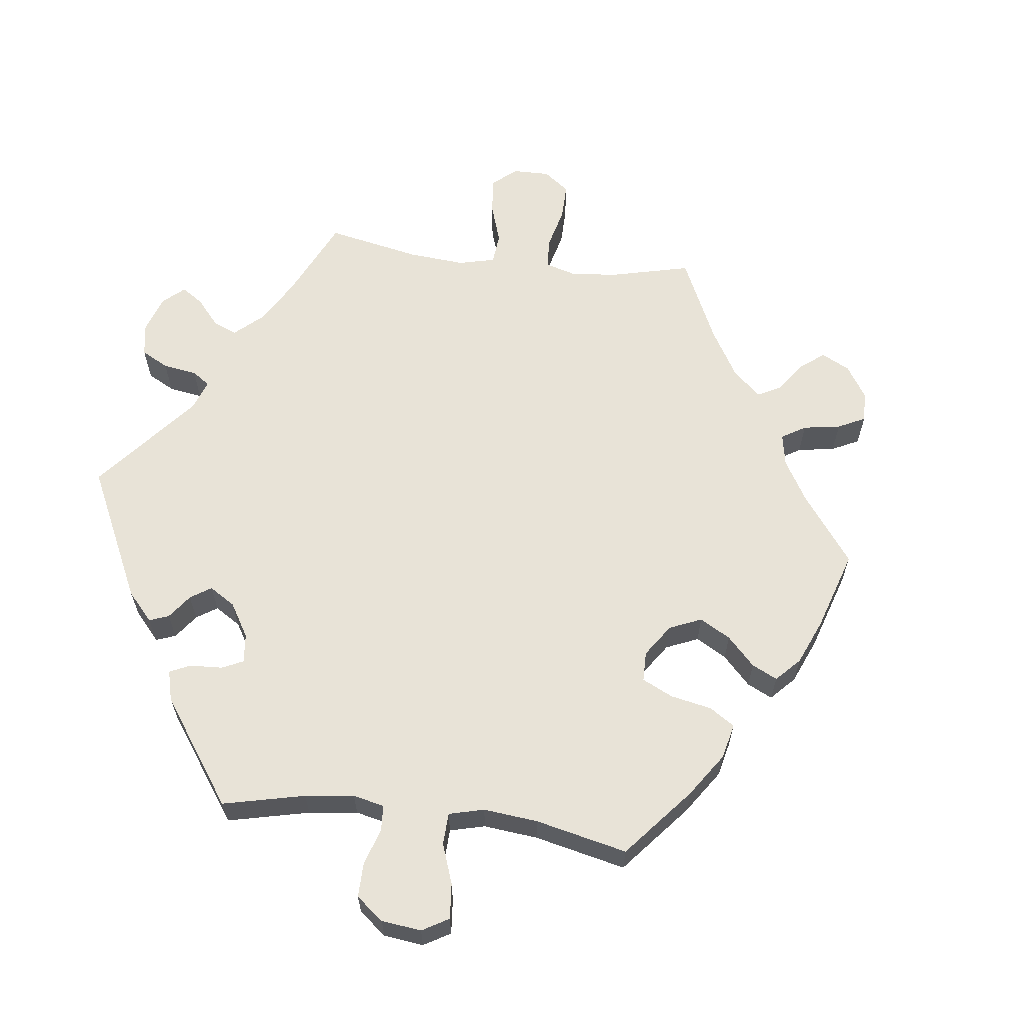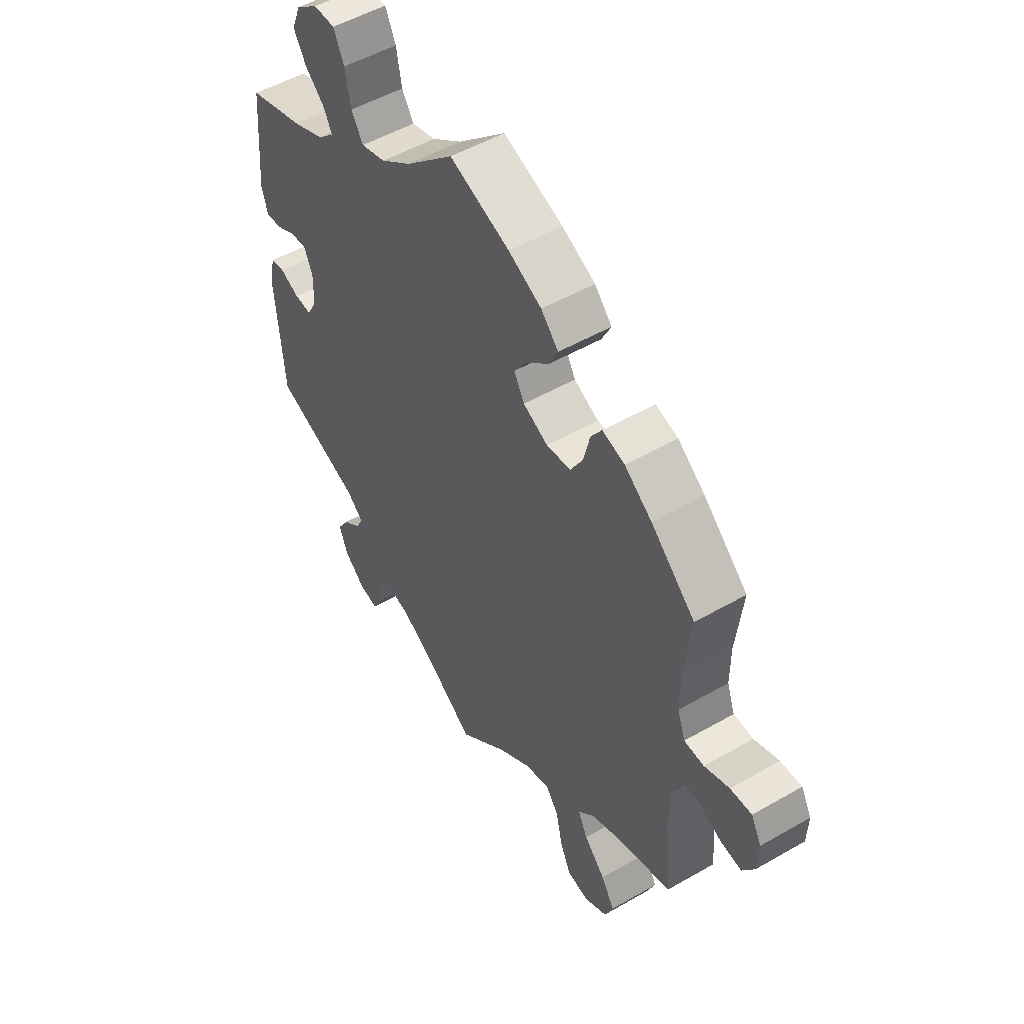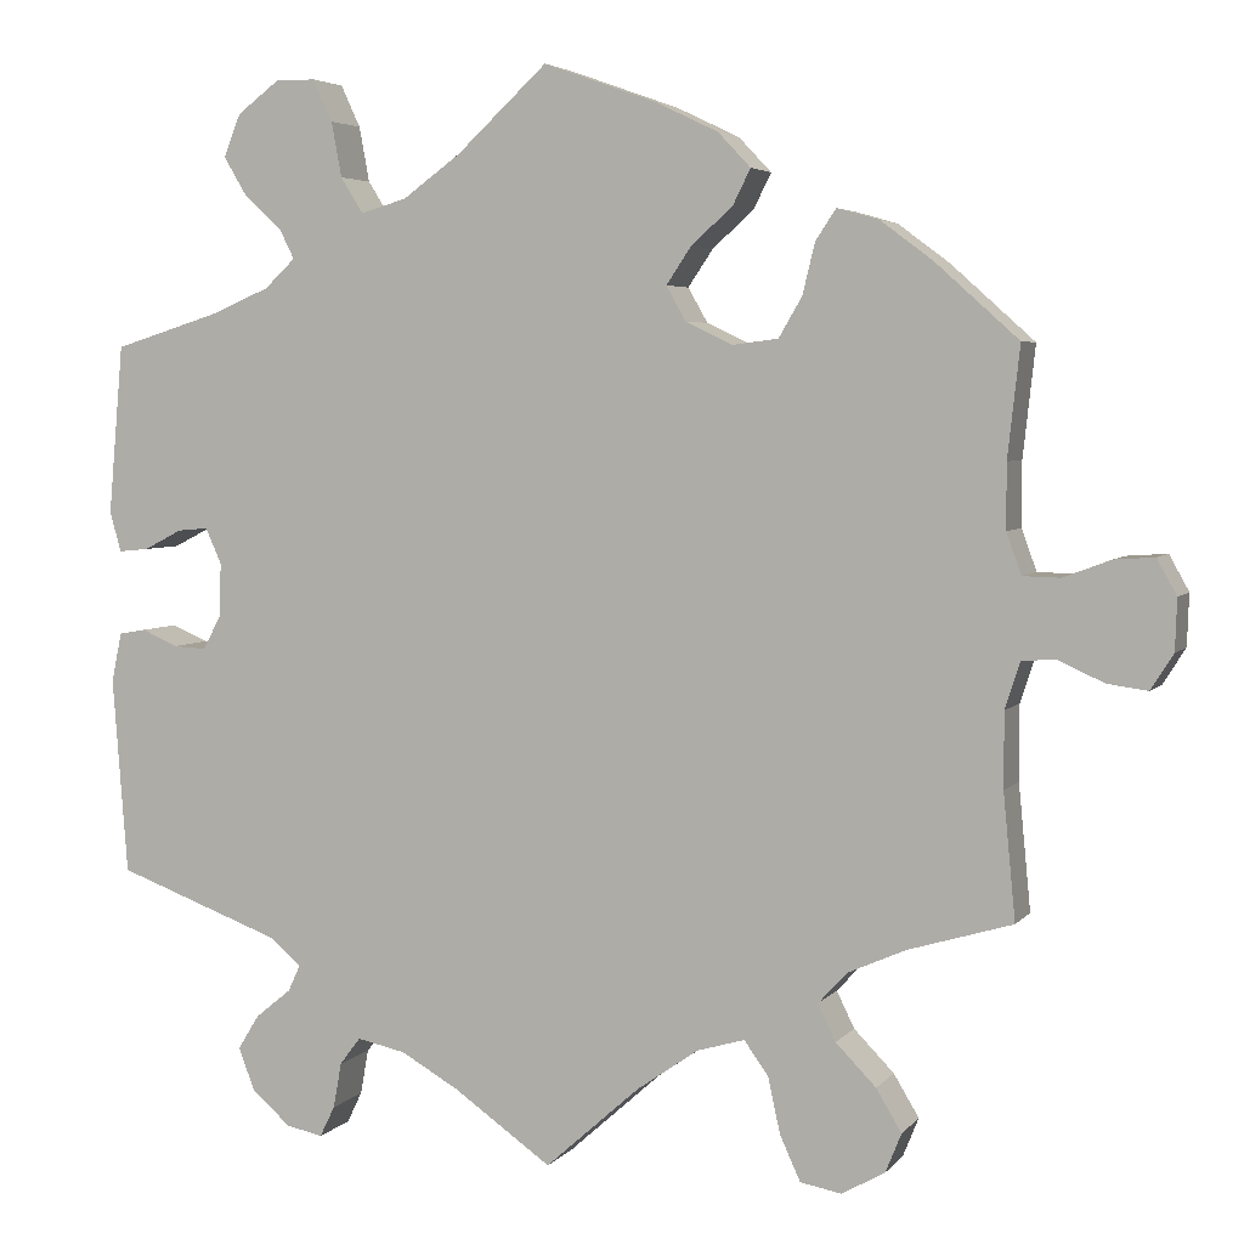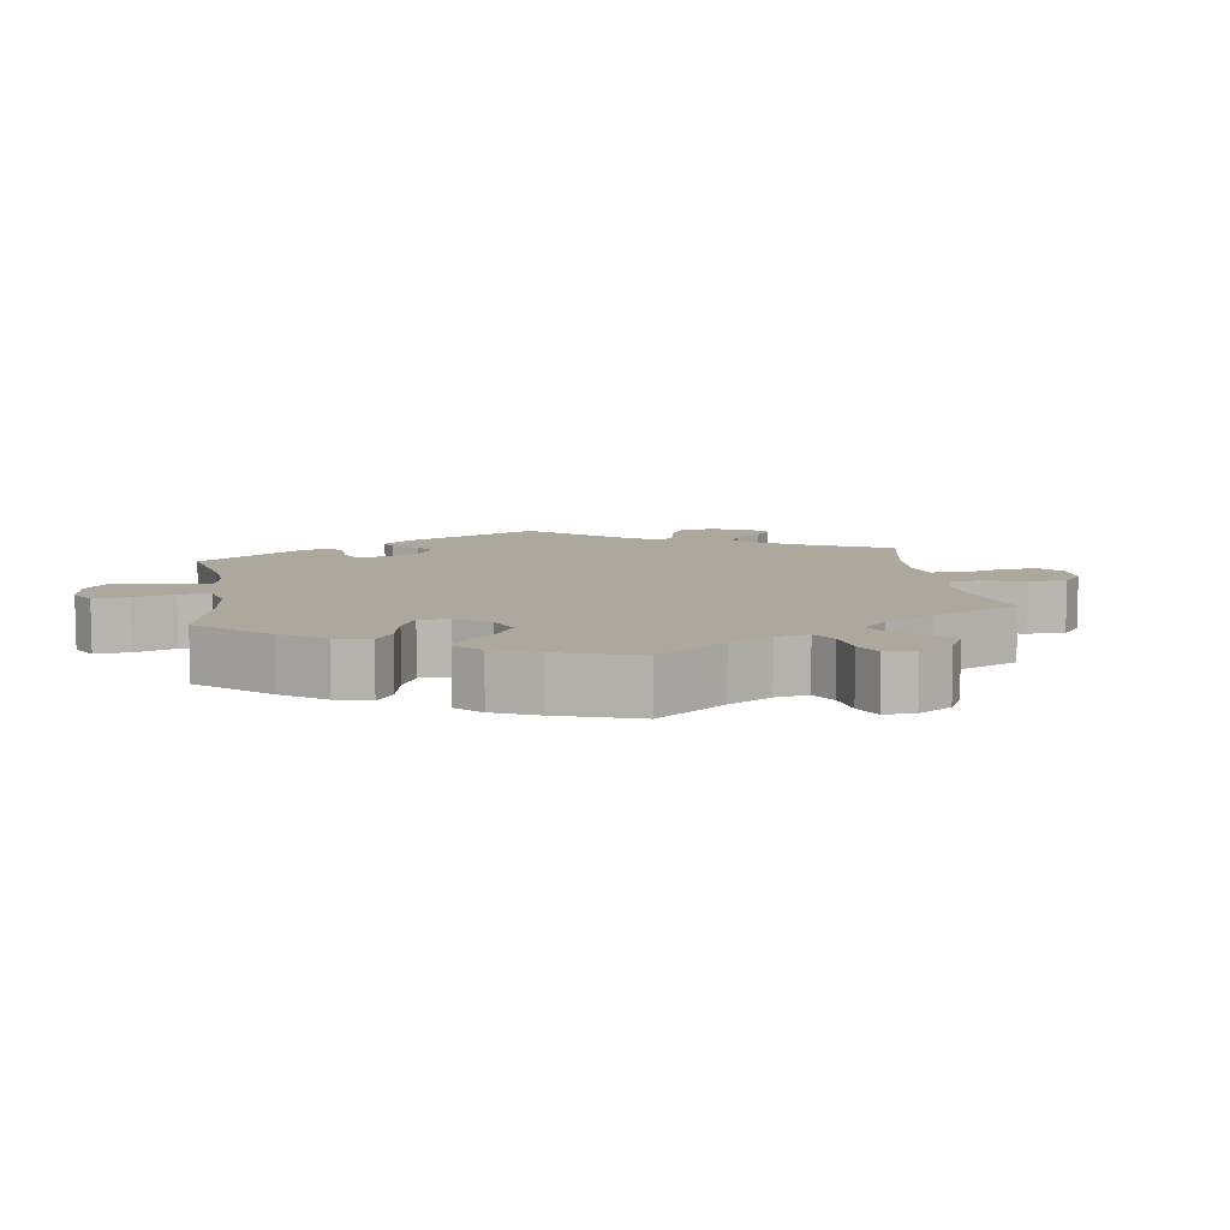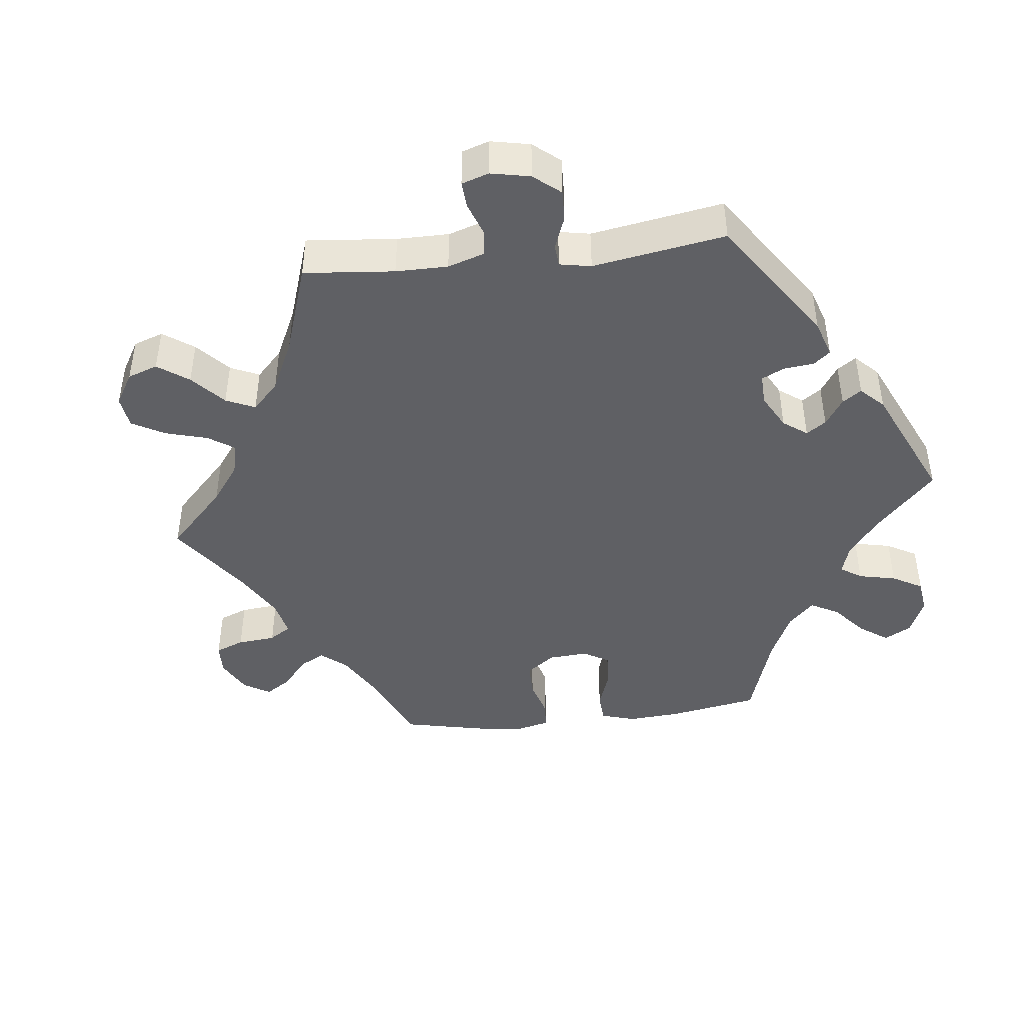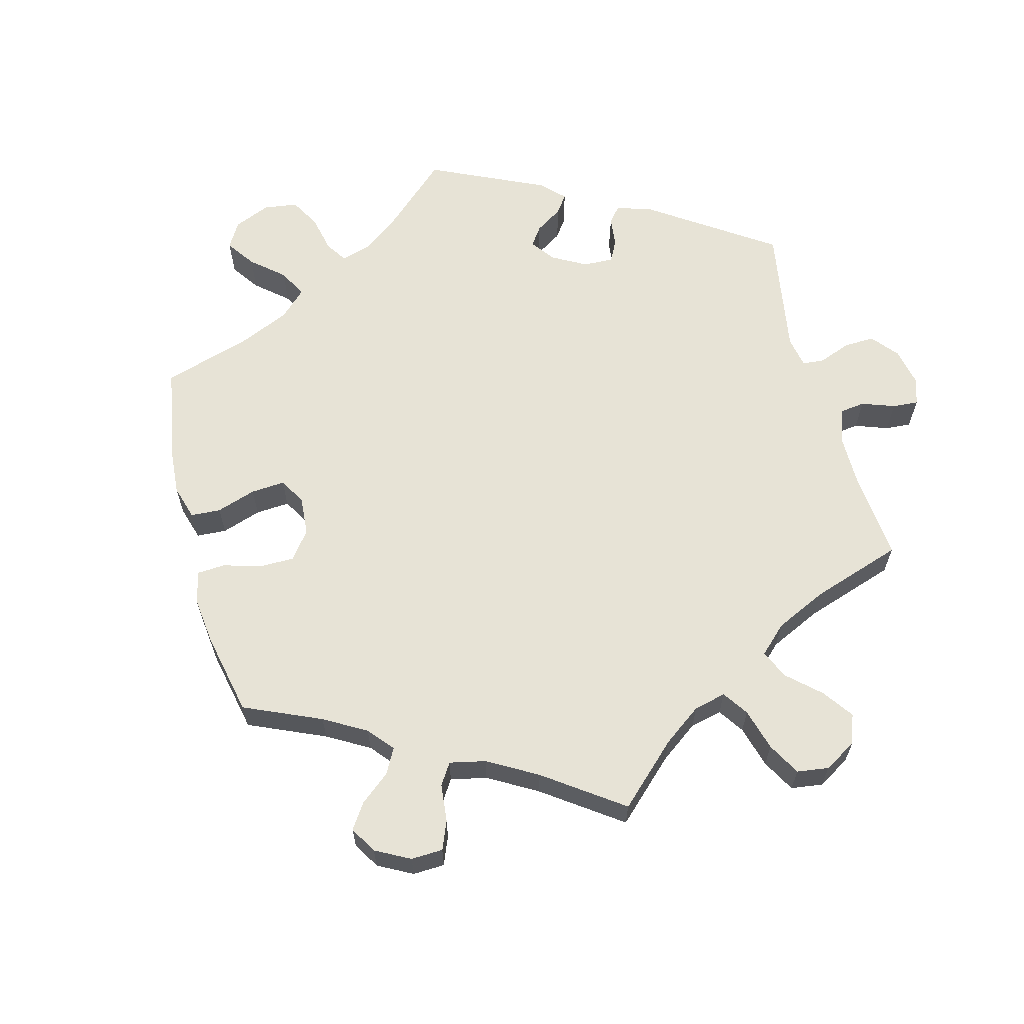
<metadata>
{"format":"obj","ext":"obj","renderer":"f3d","projection":"perspective","resolution":1024,"background":"white","views":[{"elev":61.8,"azim":-23.0,"up":"+Y"},{"elev":51.6,"azim":58.0,"up":"+Z"},{"elev":4.4,"azim":20.0,"up":"+Z"},{"elev":8.7,"azim":51.4,"up":"+Y"},{"elev":-43.7,"azim":-143.6,"up":"+Y"},{"elev":62.7,"azim":105.2,"up":"+Y"}]}
</metadata>
<code>
v 0.12 0.07 0.535
v 0.187 0.07 0.503
v 0.222 0.07 0.466
v 0.203 0.07 0.428
v 0.159 0.07 0.389
v 0.132 0.07 0.349
v 0.153 0.07 0.312
v 0.203 0.07 0.288
v 0.252 0.07 0.294
v 0.277 0.07 0.337
v 0.29 0.07 0.391
v 0.312 0.07 0.424
v 0.357 0.07 0.411
v 0.412 0.07 0.37
v 0.501 0.07 0.29
v 0.488 0.07 0.172
v 0.488 0.07 0.103
v 0.504 0.07 0.059
v 0.544 0.07 0.058
v 0.594 0.07 0.077
v 0.637 0.07 0.08
v 0.658 0.07 0.042
v 0.656 0.07 -0.013
v 0.632 0.07 -0.051
v 0.589 0.07 -0.045
v 0.54 0.07 -0.023
v 0.504 0.07 -0.025
v 0.488 0.07 -0.075
v 0.488 0.07 -0.155
v 0.501 0.07 -0.289
v 0.39 0.07 -0.322
v 0.329 0.07 -0.349
v 0.297 0.07 -0.383
v 0.316 0.07 -0.422
v 0.359 0.07 -0.466
v 0.386 0.07 -0.511
v 0.369 0.07 -0.553
v 0.323 0.07 -0.579
v 0.279 0.07 -0.571
v 0.257 0.07 -0.523
v 0.244 0.07 -0.463
v 0.218 0.07 -0.427
v 0.167 0.07 -0.442
v 0.101 0.07 -0.488
v 0 0.07 -0.578
v -0.104 0.07 -0.505
v -0.167 0.07 -0.469
v -0.219 0.07 -0.458
v -0.241 0.07 -0.487
v -0.25 0.07 -0.536
v -0.266 0.07 -0.569
v -0.305 0.07 -0.561
v -0.347 0.07 -0.524
v -0.364 0.07 -0.479
v -0.341 0.07 -0.442
v -0.303 0.07 -0.411
v -0.29 0.07 -0.383
v -0.324 0.07 -0.354
v -0.5 0.07 -0.289
v -0.516 0.07 -0.079
v -0.505 0.07 -0.026
v -0.476 0.07 -0.021
v -0.437 0.07 -0.038
v -0.402 0.07 -0.04
v -0.382 0.07 -0.002
v -0.381 0.07 0.054
v -0.398 0.07 0.092
v -0.431 0.07 0.089
v -0.472 0.07 0.068
v -0.504 0.07 0.065
v -0.516 0.07 0.108
v -0.5 0.07 0.289
v -0.387 0.07 0.324
v -0.323 0.07 0.351
v -0.29 0.07 0.382
v -0.306 0.07 0.414
v -0.346 0.07 0.45
v -0.371 0.07 0.492
v -0.353 0.07 0.537
v -0.308 0.07 0.571
v -0.265 0.07 0.571
v -0.244 0.07 0.526
v -0.233 0.07 0.467
v -0.209 0.07 0.429
v -0.16 0.07 0.443
v -0.098 0.07 0.488
v -0.001 0.07 0.578
v 0.12 0 0.535
v 0.187 0 0.503
v 0.222 0 0.466
v 0.203 0 0.428
v 0.159 0 0.389
v 0.132 0 0.349
v 0.153 0 0.312
v 0.203 0 0.288
v 0.252 0 0.294
v 0.277 0 0.337
v 0.29 0 0.391
v 0.312 0 0.424
v 0.357 0 0.411
v 0.412 0 0.37
v 0.501 0 0.29
v 0.488 0 0.172
v 0.488 0 0.103
v 0.504 0 0.059
v 0.544 0 0.058
v 0.594 0 0.077
v 0.637 0 0.08
v 0.658 0 0.042
v 0.656 0 -0.013
v 0.632 0 -0.051
v 0.589 0 -0.045
v 0.54 0 -0.023
v 0.504 0 -0.025
v 0.488 0 -0.075
v 0.488 0 -0.155
v 0.501 0 -0.289
v 0.39 0 -0.322
v 0.329 0 -0.349
v 0.297 0 -0.383
v 0.316 0 -0.422
v 0.359 0 -0.466
v 0.386 0 -0.511
v 0.369 0 -0.553
v 0.323 0 -0.579
v 0.279 0 -0.571
v 0.257 0 -0.523
v 0.244 0 -0.463
v 0.218 0 -0.427
v 0.167 0 -0.442
v 0.101 0 -0.488
v 0 0 -0.578
v -0.104 0 -0.505
v -0.167 0 -0.469
v -0.219 0 -0.458
v -0.241 0 -0.487
v -0.25 0 -0.536
v -0.266 0 -0.569
v -0.305 0 -0.561
v -0.347 0 -0.524
v -0.364 0 -0.479
v -0.341 0 -0.442
v -0.303 0 -0.411
v -0.29 0 -0.383
v -0.324 0 -0.354
v -0.5 0 -0.289
v -0.516 0 -0.079
v -0.505 0 -0.026
v -0.476 0 -0.021
v -0.437 0 -0.038
v -0.402 0 -0.04
v -0.382 0 -0.002
v -0.381 0 0.054
v -0.398 0 0.092
v -0.431 0 0.089
v -0.472 0 0.068
v -0.504 0 0.065
v -0.516 0 0.108
v -0.5 0 0.289
v -0.387 0 0.324
v -0.323 0 0.351
v -0.29 0 0.382
v -0.306 0 0.414
v -0.346 0 0.45
v -0.371 0 0.492
v -0.353 0 0.537
v -0.308 0 0.571
v -0.265 0 0.571
v -0.244 0 0.526
v -0.233 0 0.467
v -0.209 0 0.429
v -0.16 0 0.443
v -0.098 0 0.488
v -0.001 0 0.578
f 86 87 1 2
f 85 86 2 3
f 84 85 3 4
f 80 81 82 83
f 80 83 84
f 79 80 84
f 76 77 78 79
f 75 76 79 84
f 74 75 84 4
f 70 71 72 73
f 68 69 70 73
f 67 68 73 74
f 66 67 74 4
f 60 61 62 63
f 58 59 60 63
f 57 58 63 64
f 53 54 55 56
f 53 56 57
f 52 53 57
f 49 50 51 52
f 48 49 52 57
f 47 48 57 64
f 44 45 46
f 43 44 46 47
f 42 43 47 64
f 38 39 40 41
f 36 37 38 41
f 34 35 36 41
f 33 34 41 42
f 32 33 42 64
f 29 30 31
f 28 29 31 32
f 27 28 32 64
f 23 24 25 26
f 19 20 21 22
f 18 19 22 23
f 13 14 15 16
f 13 16 17
f 10 11 12 13
f 9 10 13 17
f 8 9 17 18
f 65 66 4 5
f 64 65 5 6
f 18 23 26 27
f 7 8 18 27
f 7 27 64
f 6 7 64
f 89 88 174 173
f 90 89 173 172
f 91 90 172 171
f 170 169 168 167
f 171 170 167
f 171 167 166
f 166 165 164 163
f 171 166 163 162
f 91 171 162 161
f 160 159 158 157
f 160 157 156 155
f 161 160 155 154
f 91 161 154 153
f 150 149 148 147
f 150 147 146 145
f 151 150 145 144
f 143 142 141 140
f 144 143 140
f 144 140 139
f 139 138 137 136
f 144 139 136 135
f 151 144 135 134
f 133 132 131
f 134 133 131 130
f 151 134 130 129
f 128 127 126 125
f 128 125 124 123
f 128 123 122 121
f 129 128 121 120
f 151 129 120 119
f 118 117 116
f 119 118 116 115
f 151 119 115 114
f 113 112 111 110
f 109 108 107 106
f 110 109 106 105
f 103 102 101 100
f 104 103 100
f 100 99 98 97
f 104 100 97 96
f 105 104 96 95
f 92 91 153 152
f 93 92 152 151
f 114 113 110 105
f 114 105 95 94
f 151 114 94
f 151 94 93
f 1 88 89 2
f 2 89 90 3
f 3 90 91 4
f 4 91 92 5
f 5 92 93 6
f 6 93 94 7
f 7 94 95 8
f 8 95 96 9
f 9 96 97 10
f 10 97 98 11
f 11 98 99 12
f 12 99 100 13
f 13 100 101 14
f 14 101 102 15
f 15 102 103 16
f 16 103 104 17
f 17 104 105 18
f 18 105 106 19
f 19 106 107 20
f 20 107 108 21
f 21 108 109 22
f 22 109 110 23
f 23 110 111 24
f 24 111 112 25
f 25 112 113 26
f 26 113 114 27
f 27 114 115 28
f 28 115 116 29
f 29 116 117 30
f 30 117 118 31
f 31 118 119 32
f 32 119 120 33
f 33 120 121 34
f 34 121 122 35
f 35 122 123 36
f 36 123 124 37
f 37 124 125 38
f 38 125 126 39
f 39 126 127 40
f 40 127 128 41
f 41 128 129 42
f 42 129 130 43
f 43 130 131 44
f 44 131 132 45
f 45 132 133 46
f 46 133 134 47
f 47 134 135 48
f 48 135 136 49
f 49 136 137 50
f 50 137 138 51
f 51 138 139 52
f 52 139 140 53
f 53 140 141 54
f 54 141 142 55
f 55 142 143 56
f 56 143 144 57
f 57 144 145 58
f 58 145 146 59
f 59 146 147 60
f 60 147 148 61
f 61 148 149 62
f 62 149 150 63
f 63 150 151 64
f 64 151 152 65
f 65 152 153 66
f 66 153 154 67
f 67 154 155 68
f 68 155 156 69
f 69 156 157 70
f 70 157 158 71
f 71 158 159 72
f 72 159 160 73
f 73 160 161 74
f 74 161 162 75
f 75 162 163 76
f 76 163 164 77
f 77 164 165 78
f 78 165 166 79
f 79 166 167 80
f 80 167 168 81
f 81 168 169 82
f 82 169 170 83
f 83 170 171 84
f 84 171 172 85
f 85 172 173 86
f 86 173 174 87
f 87 174 88 1

</code>
